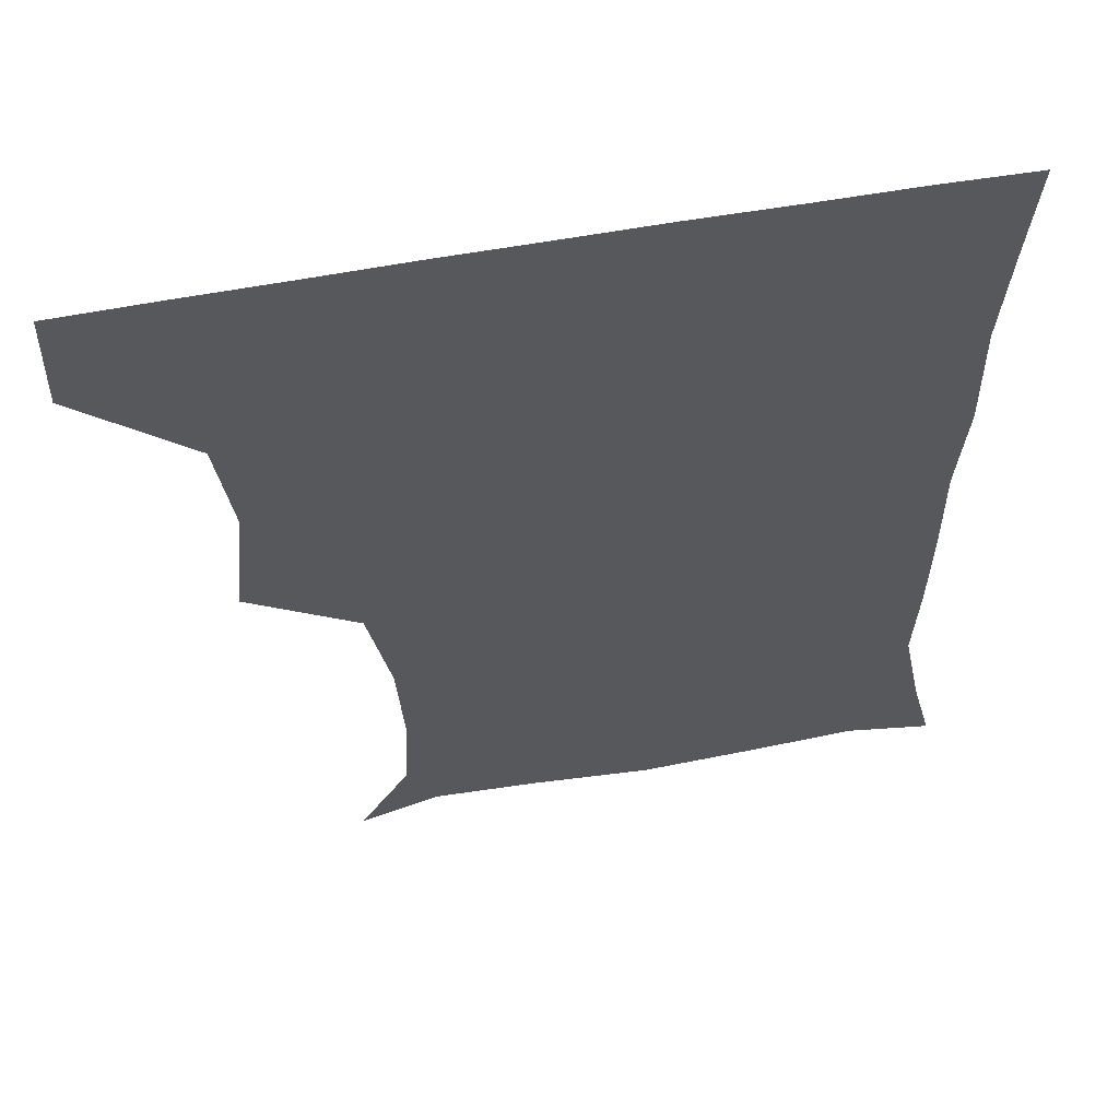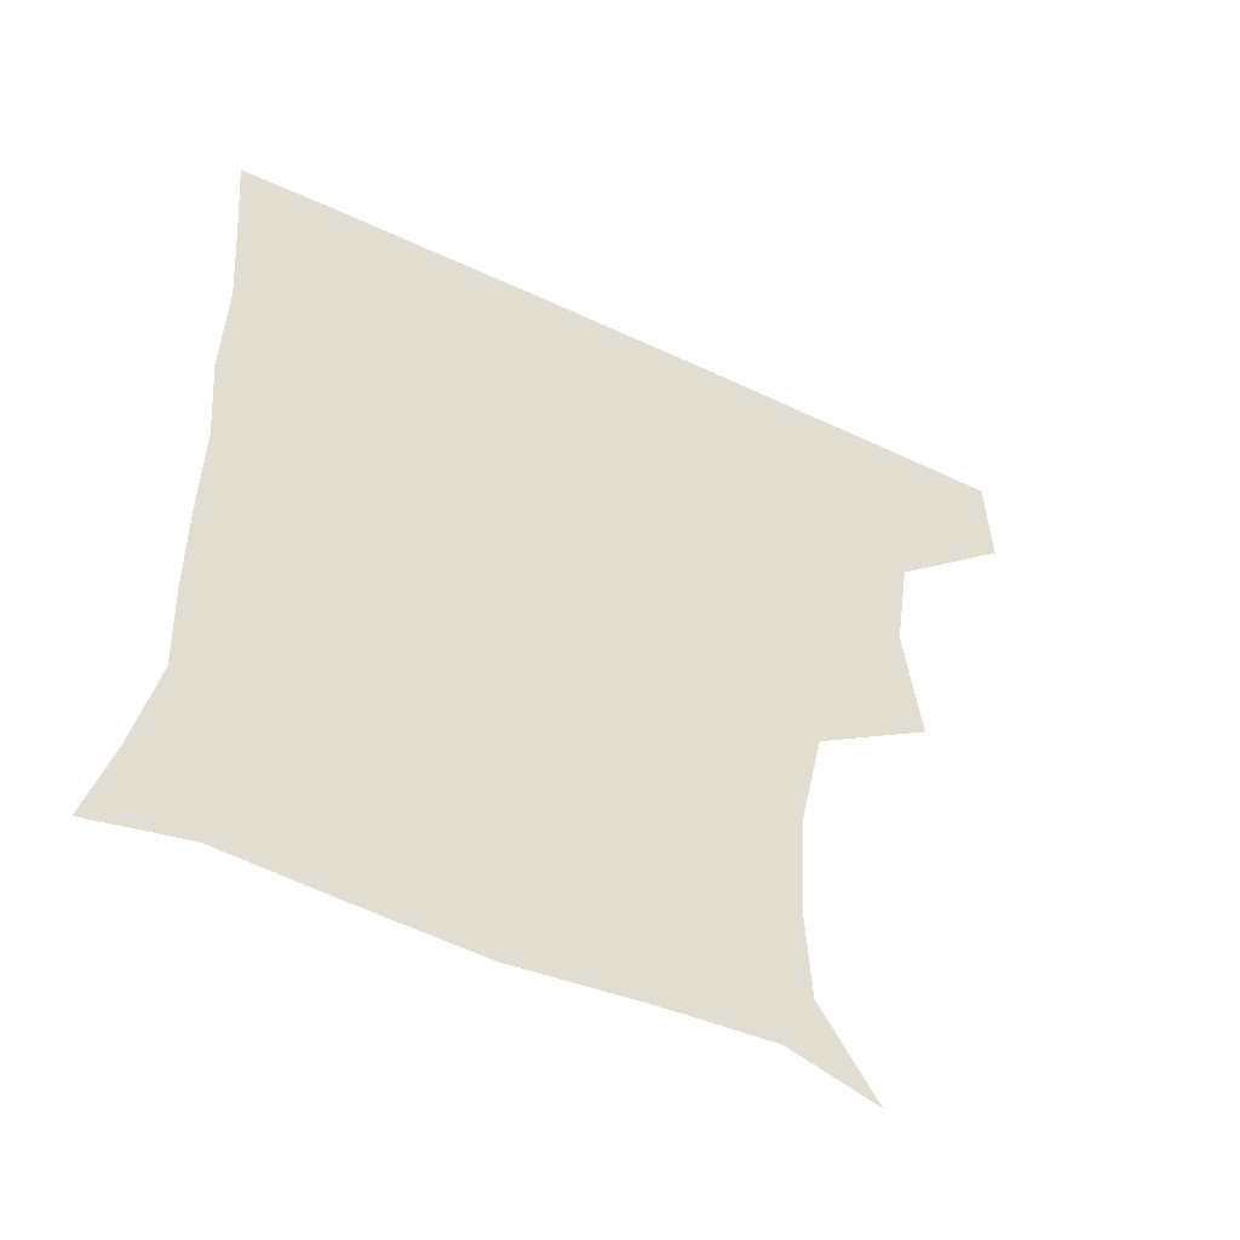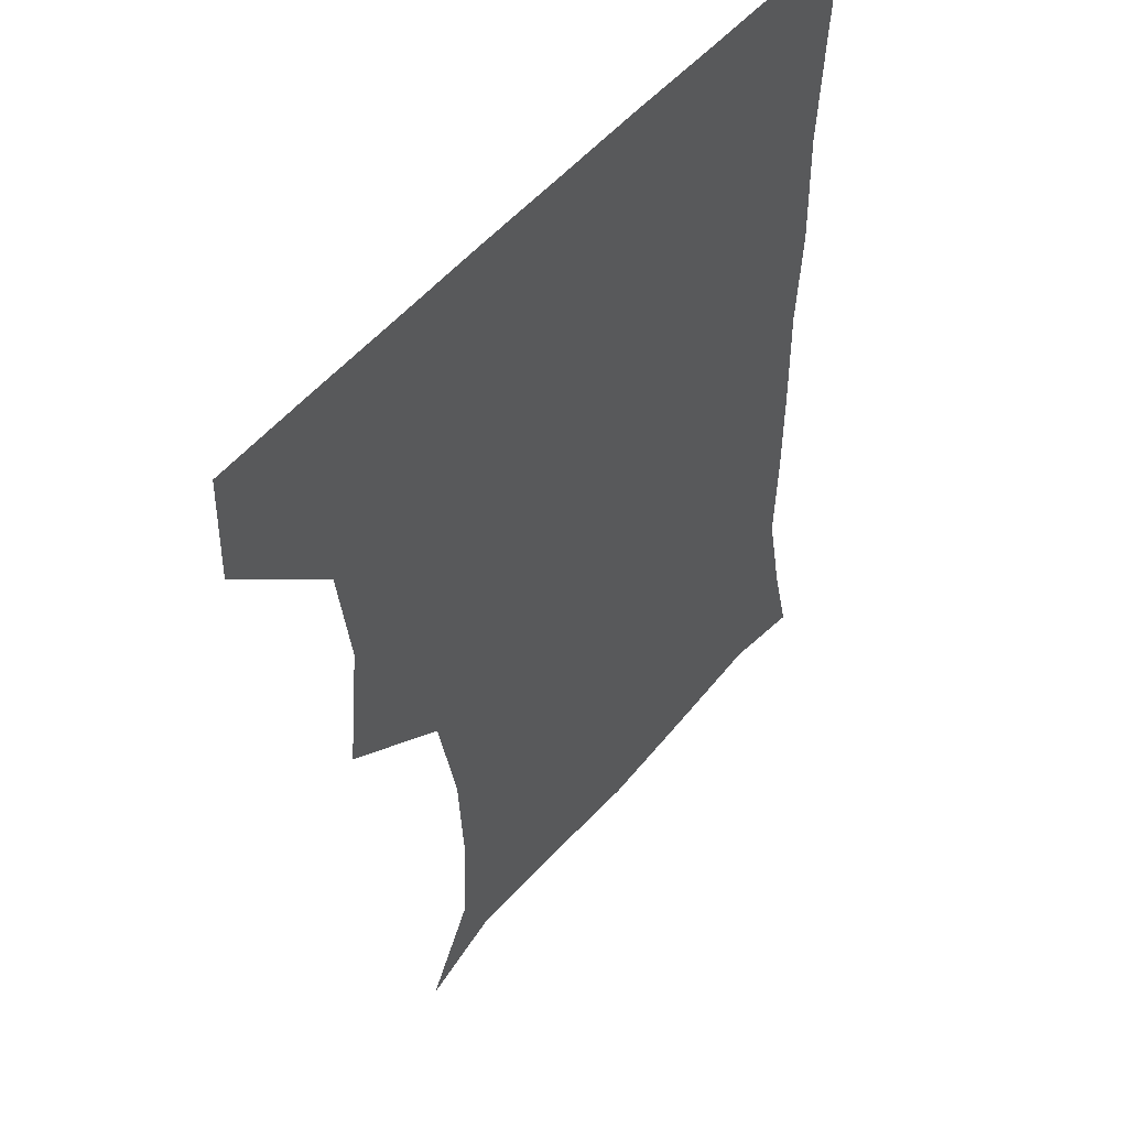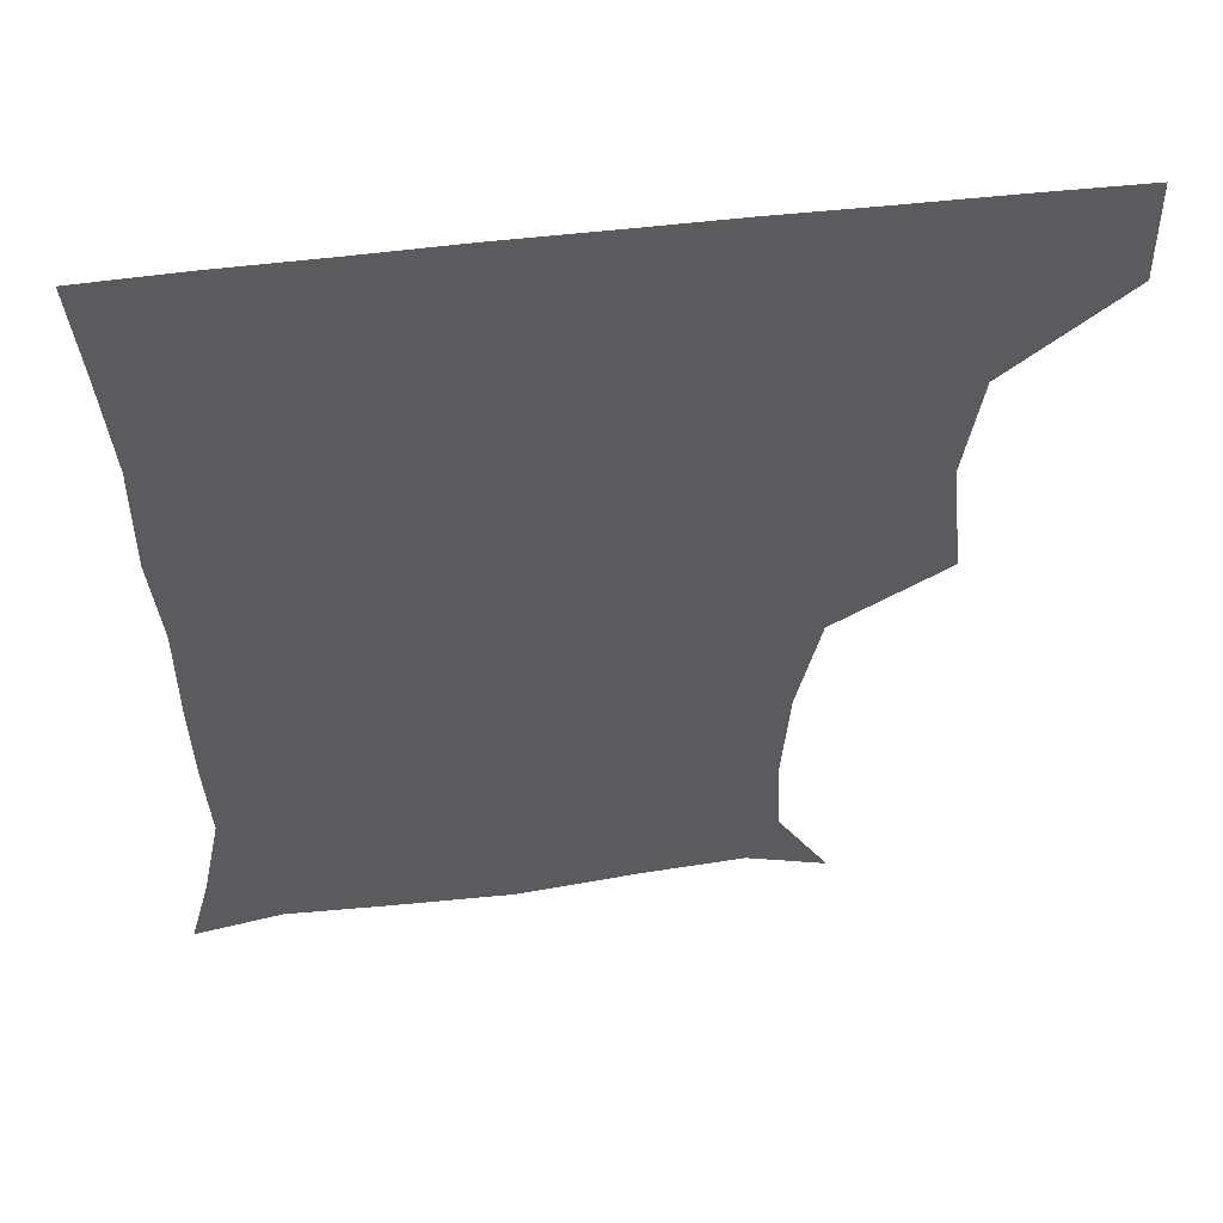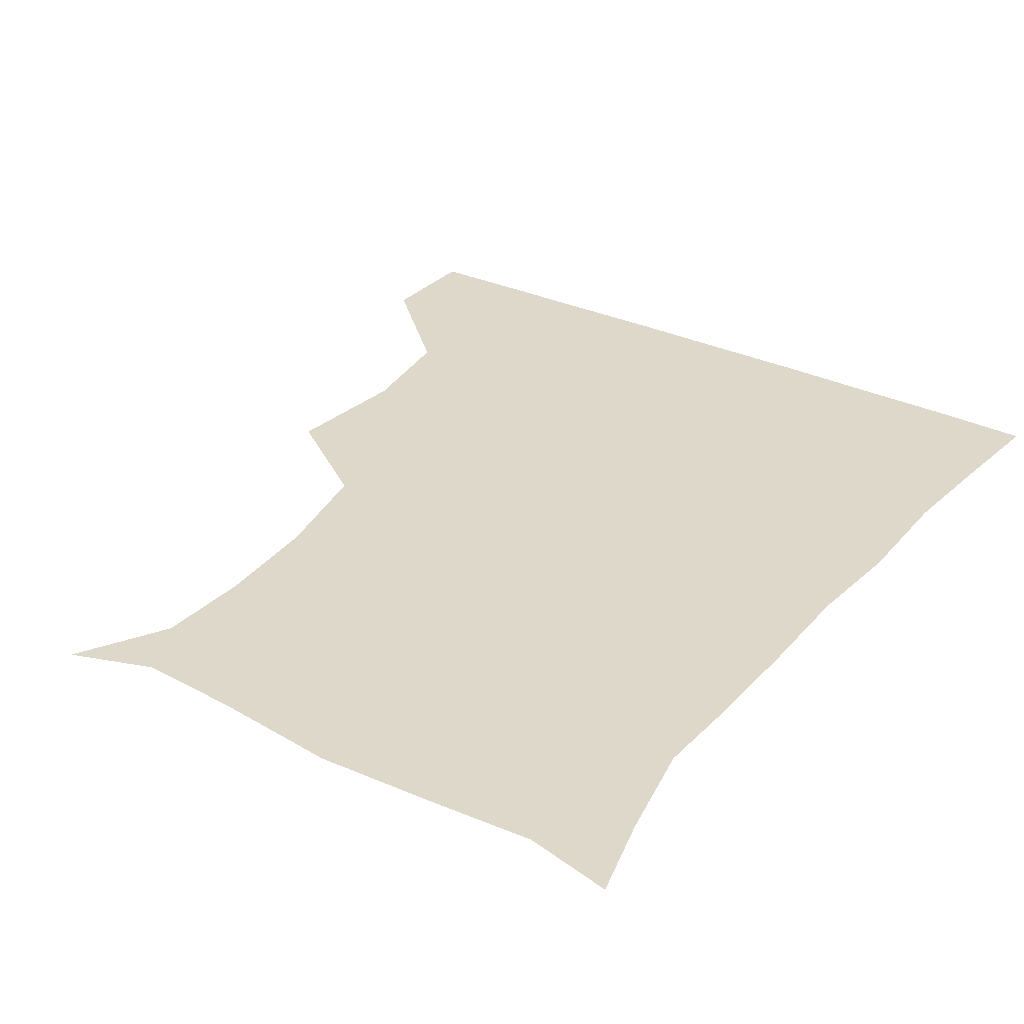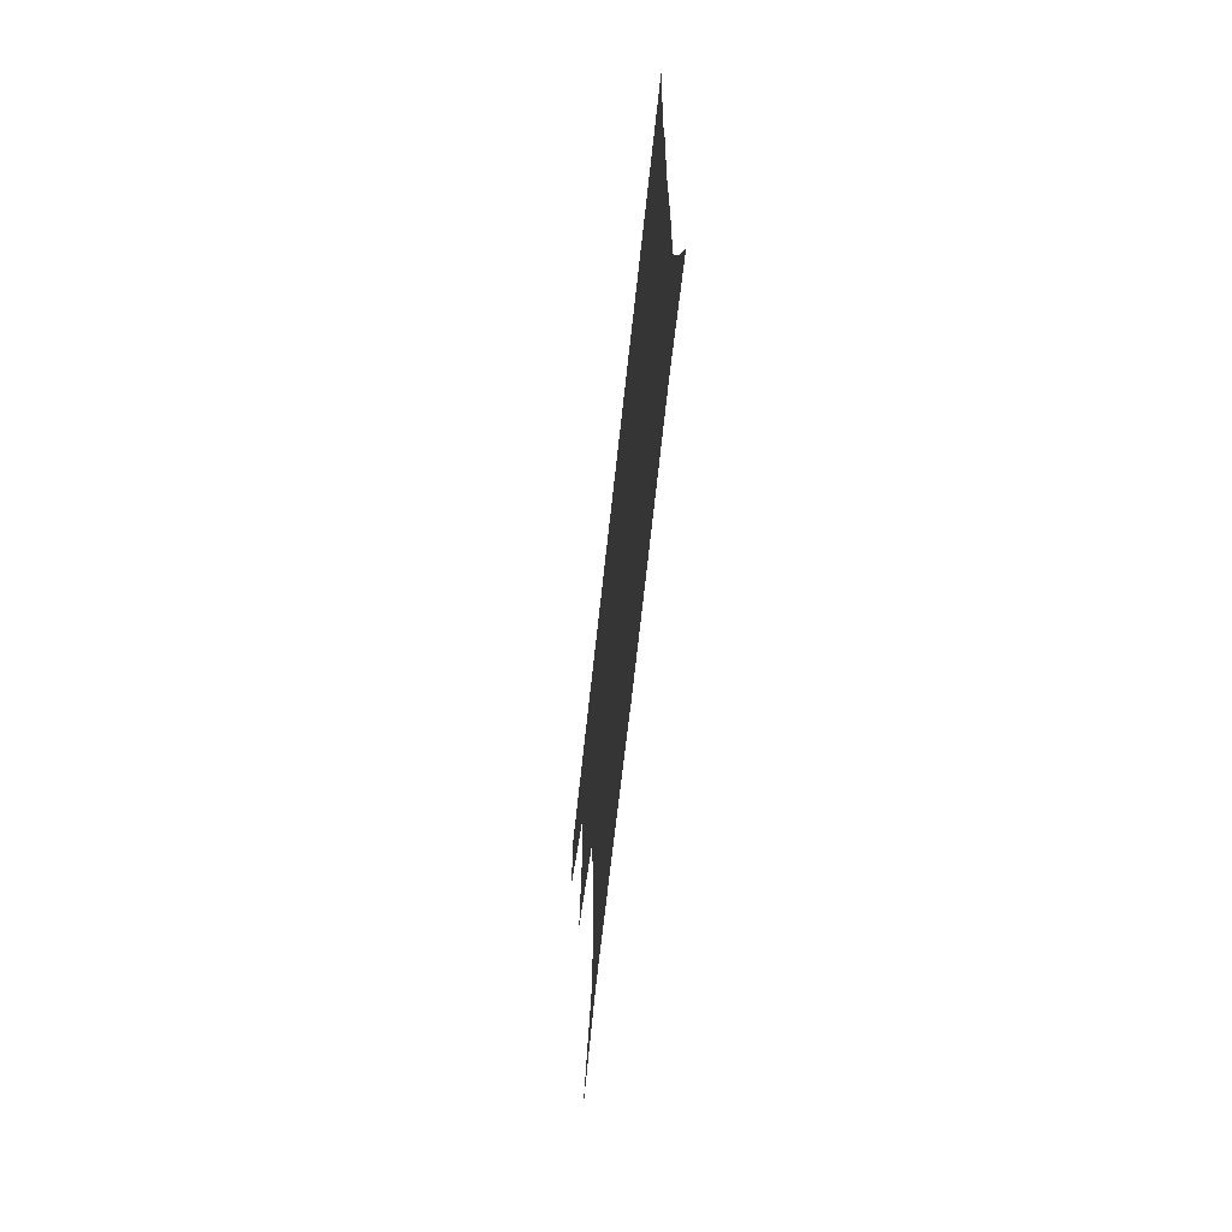
<metadata>
{"format":"obj","ext":"obj","renderer":"f3d","projection":"perspective","resolution":1024,"background":"white","views":[{"elev":58.2,"azim":-10.8,"up":"+Y"},{"elev":-53.6,"azim":153.3,"up":"+Y"},{"elev":49.3,"azim":-52.5,"up":"+Y"},{"elev":54.6,"azim":172.8,"up":"+Y"},{"elev":31.6,"azim":33.7,"up":"+Z"},{"elev":-71.4,"azim":83.7,"up":"+Y"}]}
</metadata>
<code>
v 450.8 389 0
v 451.7 420.5 0
v 484.2 287.4 0
v 488.4 325.7 0
v 483.8 358.5 0
v 482.8 391 0
v 481.7 421 0
v 508.8 143.5 0
v 524.2 170.2 0
v 525.5 199 0
v 523.5 231.5 0
v 516.8 265.2 0
v 516 302.3 0
v 515.4 333.2 0
v 513.9 362.9 0
v 512.5 391.7 0
v 511.6 421.3 0
v 533.1 151.8 0
v 547.9 182.7 0
v 548.9 212.6 0
v 546.9 243.4 0
v 544.6 273.1 0
v 543.6 303.2 0
v 543.5 335.2 0
v 542.8 363.2 0
v 542.7 391.9 0
v 541.2 421.7 0
v 563.7 149.6 0
v 573.6 183.9 0
v 574.2 218 0
v 573.4 247 0
v 572.9 276.3 0
v 572.7 307.5 0
v 572.3 335.9 0
v 572.8 364.7 0
v 572 392.1 0
v 570.9 421.6 0
v 600.6 145.4 0
v 601.8 186.6 0
v 601.8 215.7 0
v 600 246.1 0
v 599.9 278.8 0
v 600.3 308 0
v 600.9 336.7 0
v 601.3 364.6 0
v 601.5 392.3 0
v 600.3 421.7 0
v 636.7 146.9 0
v 629 184.9 0
v 627.1 219.3 0
v 627.2 249.1 0
v 627.5 277.5 0
v 628.1 305.9 0
v 628.3 336.7 0
v 629.7 364.8 0
v 630.9 392.9 0
v 631.3 421.3 0
v 667.5 148.6 0
v 656.5 183.1 0
v 652.5 215.2 0
v 653 244.5 0
v 653.2 274.5 0
v 654.2 304.1 0
v 656.6 332 0
v 657.5 363.1 0
v 659 393.4 0
v 660.8 421.1 0
v 693.9 142.7 0
v 687.3 168.4 0
v 681.2 199.2 0
v 682.5 227.3 0
v 682.9 257.8 0
v 682.6 290.4 0
v 685.1 320.8 0
v 684.5 356.3 0
v 686.9 389.3 0
v 689.5 420.3 0
v 691 451 0
f 5 6 1
f 1 6 2
f 6 7 2
f 12 13 3
f 3 13 4
f 13 14 4
f 4 14 5
f 14 15 5
f 5 15 6
f 15 16 6
f 6 16 7
f 16 17 7
f 8 18 9
f 18 19 9
f 9 19 10
f 19 20 10
f 10 20 11
f 20 21 11
f 11 21 12
f 21 22 12
f 12 22 13
f 22 23 13
f 13 23 14
f 23 24 14
f 14 24 15
f 24 25 15
f 15 25 16
f 25 26 16
f 16 26 17
f 26 27 17
f 18 28 19
f 28 29 19
f 19 29 20
f 29 30 20
f 20 30 21
f 30 31 21
f 21 31 22
f 31 32 22
f 22 32 23
f 32 33 23
f 23 33 24
f 33 34 24
f 24 34 25
f 34 35 25
f 25 35 26
f 35 36 26
f 26 36 27
f 36 37 27
f 28 38 29
f 38 39 29
f 29 39 30
f 39 40 30
f 30 40 31
f 40 41 31
f 31 41 32
f 41 42 32
f 32 42 33
f 42 43 33
f 33 43 34
f 43 44 34
f 34 44 35
f 44 45 35
f 35 45 36
f 45 46 36
f 36 46 37
f 46 47 37
f 38 48 39
f 48 49 39
f 39 49 40
f 49 50 40
f 40 50 41
f 50 51 41
f 41 51 42
f 51 52 42
f 42 52 43
f 52 53 43
f 43 53 44
f 53 54 44
f 44 54 45
f 54 55 45
f 45 55 46
f 55 56 46
f 46 56 47
f 56 57 47
f 48 58 49
f 58 59 49
f 49 59 50
f 59 60 50
f 50 60 51
f 60 61 51
f 51 61 52
f 61 62 52
f 52 62 53
f 62 63 53
f 53 63 54
f 63 64 54
f 54 64 55
f 64 65 55
f 55 65 56
f 65 66 56
f 56 66 57
f 66 67 57
f 58 68 59
f 68 69 59
f 59 69 60
f 69 70 60
f 60 70 61
f 70 71 61
f 61 71 62
f 71 72 62
f 62 72 63
f 72 73 63
f 63 73 64
f 73 74 64
f 64 74 65
f 74 75 65
f 65 75 66
f 75 76 66
f 66 76 67
f 76 77 67

</code>
